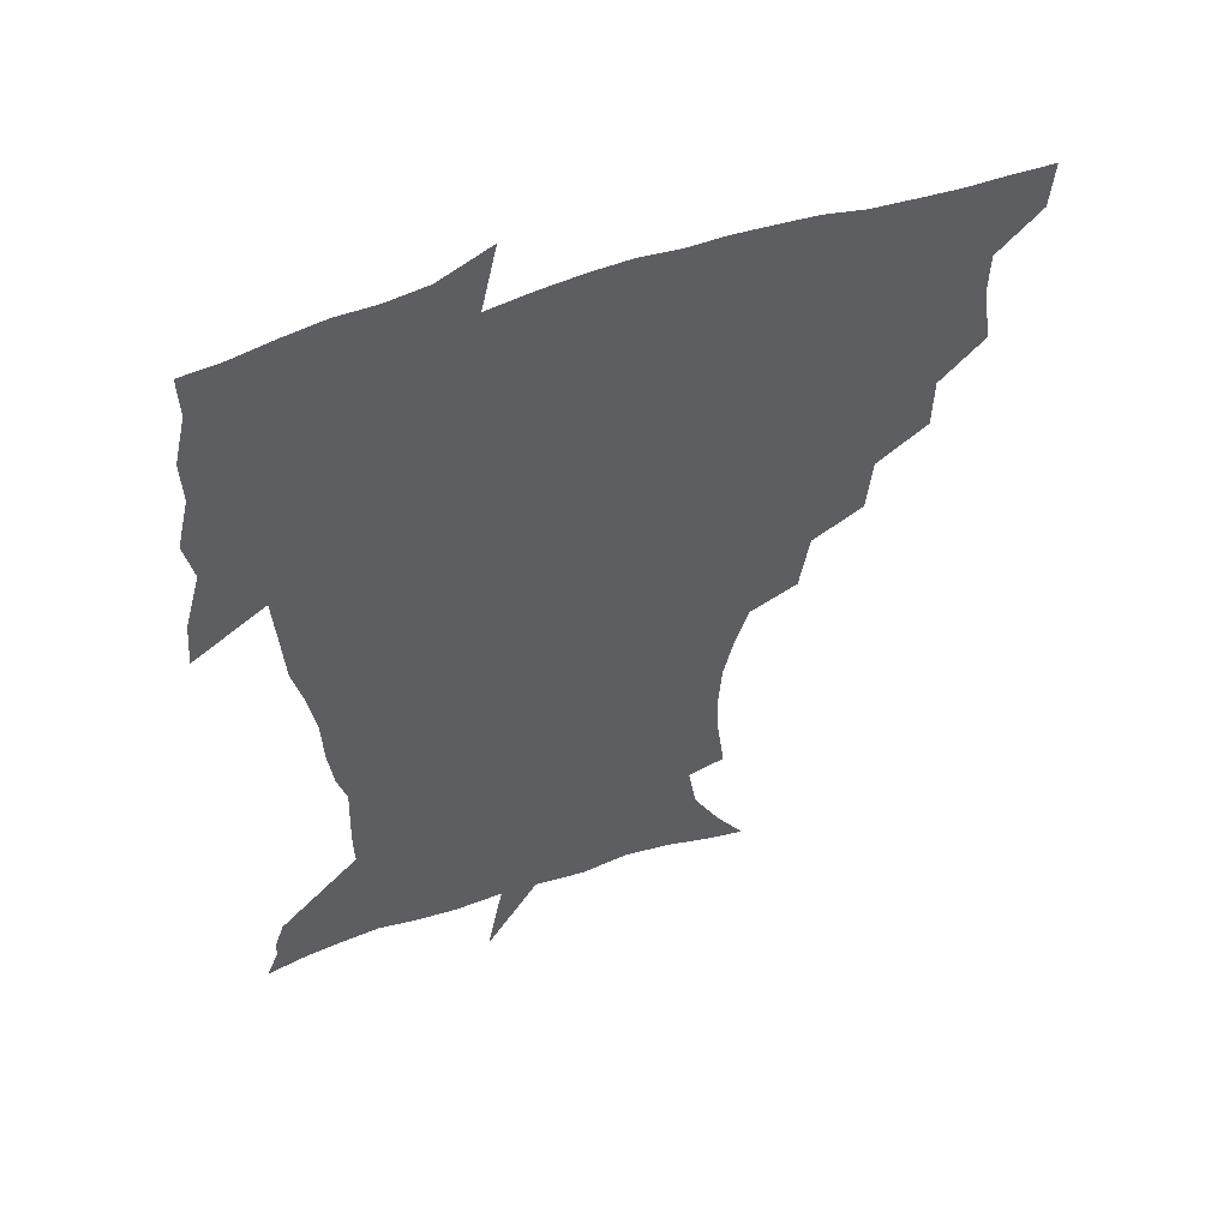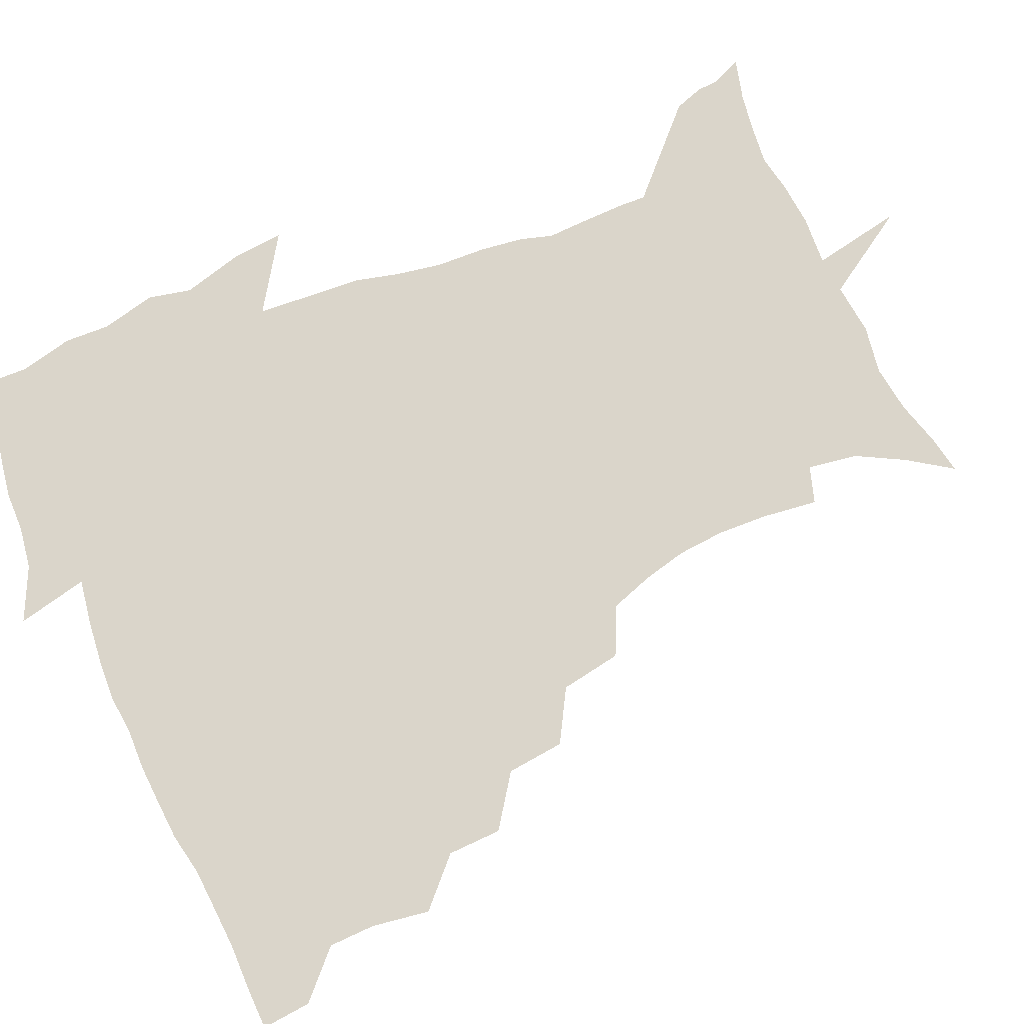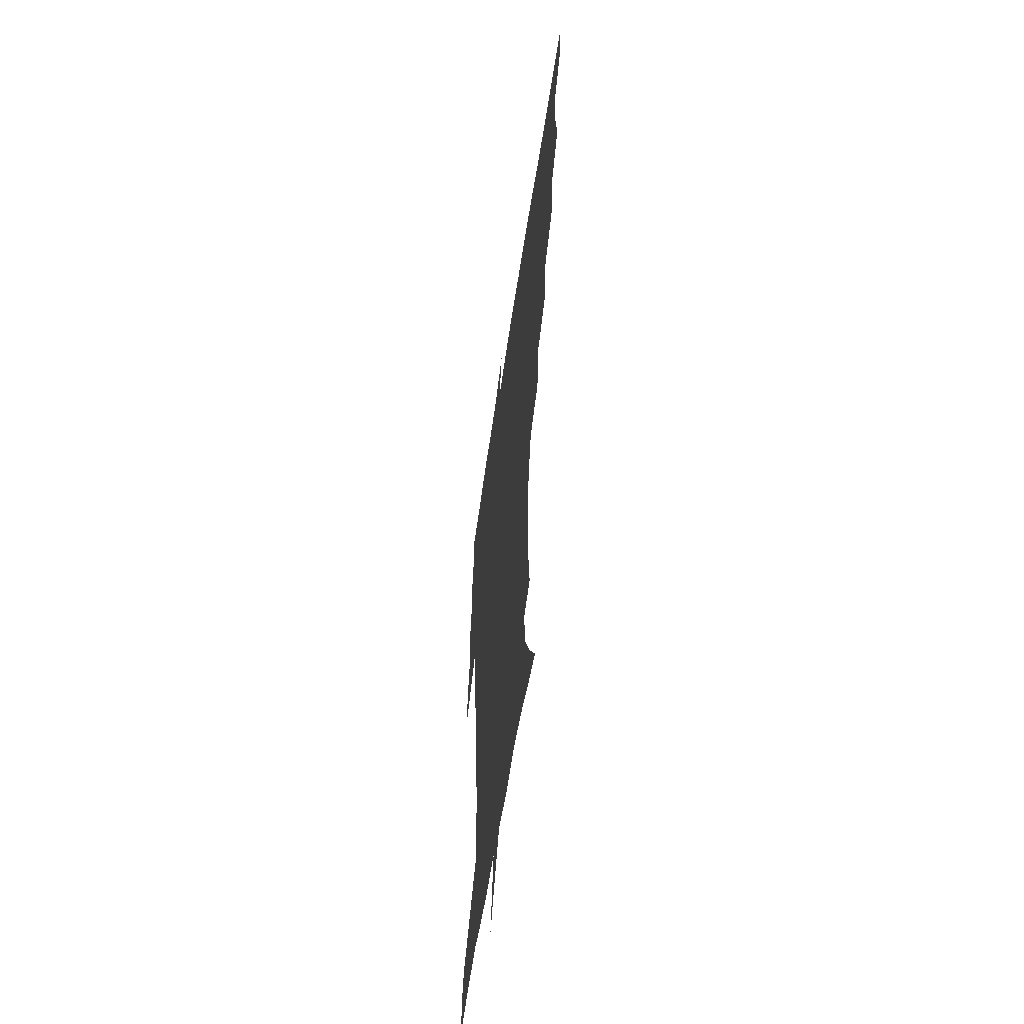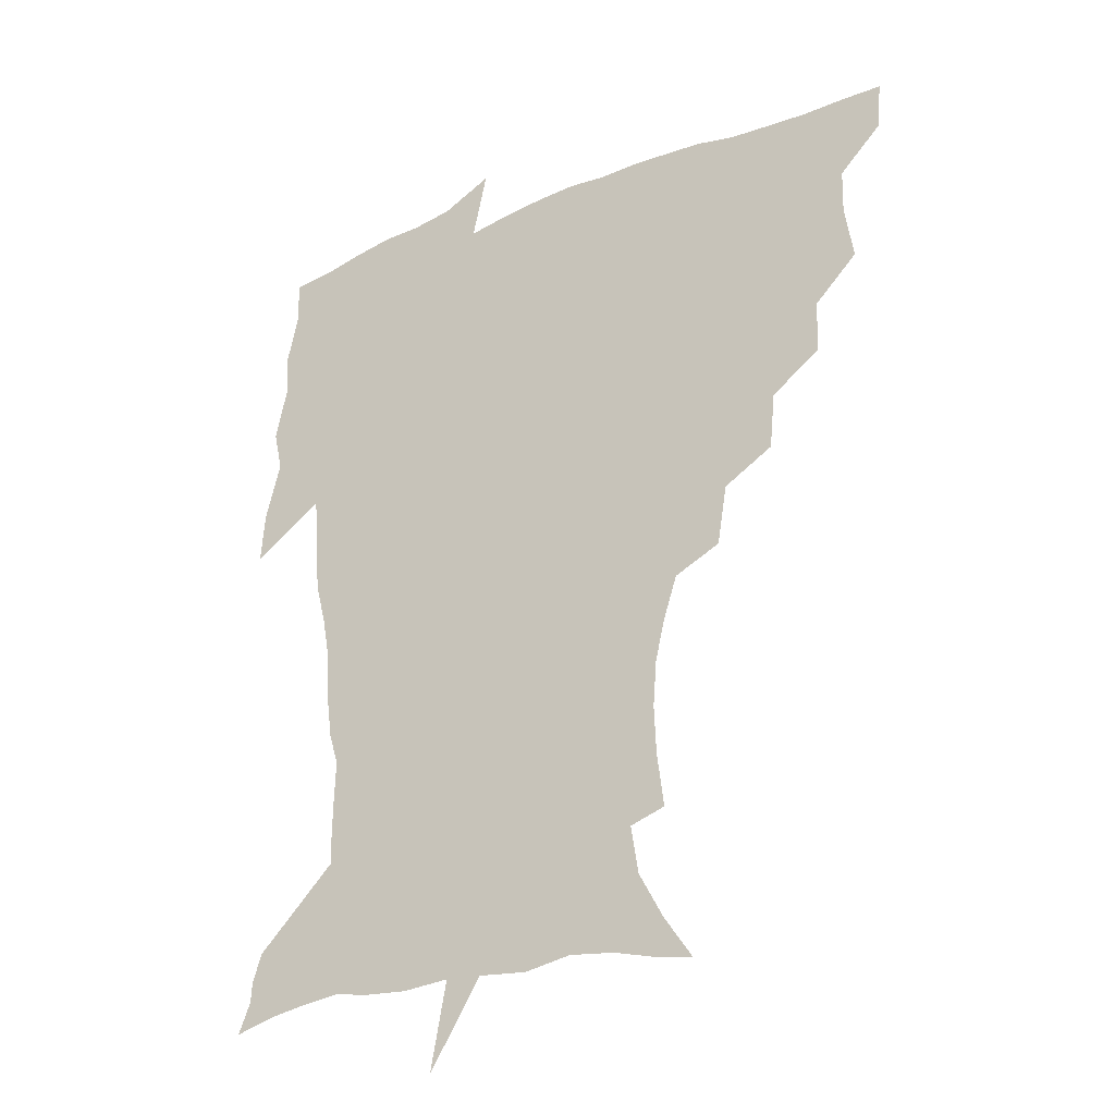
<metadata>
{"format":"obj","ext":"obj","renderer":"f3d","projection":"perspective","resolution":1024,"background":"white","views":[{"elev":52.9,"azim":159.8,"up":"+Y"},{"elev":74.3,"azim":-113.6,"up":"+Z"},{"elev":-56.6,"azim":-98.3,"up":"+Y"},{"elev":-28.0,"azim":-148.1,"up":"+Y"}]}
</metadata>
<code>
v 452.4 448.8 0
v 450.9 466.1 0
v 465.2 396.7 0
v 468.5 417.1 0
v 468.1 433.5 0
v 467.8 448.7 0
v 466.3 466.4 0
v 481.8 362 0
v 481.3 381.2 0
v 485.2 403.1 0
v 484.6 419.1 0
v 483.8 434.6 0
v 482.7 450.3 0
v 482 466.1 0
v 502 328.6 0
v 500 349.1 0
v 501.5 371.7 0
v 502.3 390.3 0
v 501.5 405.8 0
v 500.6 420.7 0
v 500 435.3 0
v 499.2 449.8 0
v 497.2 466.9 0
v 524 296.3 0
v 520.4 318 0
v 519.2 340.8 0
v 517.3 357.9 0
v 518.3 377.9 0
v 516.5 391.6 0
v 516.3 407.1 0
v 515.5 421.8 0
v 514.6 436.2 0
v 513.5 450.8 0
v 512.1 467.8 0
v 547.9 203 0
v 550.5 223 0
v 551.3 240.7 0
v 550 257.5 0
v 546.4 272.7 0
v 541.2 288.3 0
v 537.4 308.7 0
v 535 327.7 0
v 534.1 347.4 0
v 532.8 363 0
v 532.4 379.2 0
v 531.8 394 0
v 530.9 408.3 0
v 530.1 422.6 0
v 529.1 437.2 0
v 528 452.2 0
v 526.7 470.6 0
v 538.5 148.6 0
v 549.1 164.1 0
v 558.3 181.1 0
v 561.1 198.7 0
v 561.6 216.6 0
v 562.2 234.1 0
v 561.3 250 0
v 559.2 264.8 0
v 556 279.5 0
v 552.8 297.5 0
v 550.2 315.1 0
v 548.8 333.6 0
v 547.6 349.1 0
v 547 365.7 0
v 547.4 382.2 0
v 546.1 395.3 0
v 546.5 409.9 0
v 545 423.5 0
v 544.2 437.5 0
v 542.6 453.5 0
v 541.1 471.5 0
v 552.2 151.1 0
v 565.9 172.2 0
v 570.5 188.7 0
v 572.8 207.9 0
v 572.2 221.8 0
v 572.9 241.6 0
v 571.8 257.6 0
v 570.2 274.4 0
v 567 285.8 0
v 564.8 303.3 0
v 563.2 320.5 0
v 562 335.3 0
v 561.8 353.8 0
v 560.9 368 0
v 560.8 383 0
v 559.7 395.7 0
v 560.3 410.5 0
v 559.4 423.9 0
v 558.7 437.9 0
v 557.5 453.1 0
v 555.3 472.2 0
v 568.4 155.5 0
v 579.3 176.1 0
v 583.2 196 0
v 583.8 212.6 0
v 583.8 229.5 0
v 583.4 245.8 0
v 582.4 261.9 0
v 580.9 277.5 0
v 578.8 291.5 0
v 577.1 307.8 0
v 575.8 320.5 0
v 575.4 339.5 0
v 574.9 354.9 0
v 574.3 368.4 0
v 574.3 383.9 0
v 574.5 397.7 0
v 574.1 411 0
v 573.2 424.7 0
v 573 438.2 0
v 572.3 452.3 0
v 569.6 471.8 0
v 585.3 157.7 0
v 593 180 0
v 594.6 197.5 0
v 594.9 214.2 0
v 594.5 229.3 0
v 593.8 247.5 0
v 593.1 263.2 0
v 592.2 280.3 0
v 590.6 293.9 0
v 589.3 308.3 0
v 588.6 323.8 0
v 588.4 341.9 0
v 588.2 356.9 0
v 588.1 370.2 0
v 587.9 383.7 0
v 588.1 398.3 0
v 587.9 411.5 0
v 588 424.9 0
v 587.6 438.3 0
v 586.1 453.5 0
v 583.6 473.1 0
v 602.8 154.9 0
v 605.9 179.6 0
v 606.4 199.8 0
v 606.2 216.1 0
v 605.8 233 0
v 605.1 246 0
v 603.9 263.4 0
v 603.4 282.3 0
v 602.6 295.9 0
v 601.8 310.2 0
v 601.5 326.9 0
v 601.3 342.3 0
v 601.3 355.7 0
v 601.3 370.6 0
v 601.6 385.2 0
v 601.8 398.7 0
v 601.9 411.9 0
v 602.1 425.3 0
v 601.5 439.2 0
v 600.2 454.7 0
v 598.2 472.2 0
v 621.3 156.8 0
v 619 182.5 0
v 618 201.1 0
v 617.4 219.5 0
v 616.9 234.1 0
v 616.4 248.8 0
v 615.5 262.4 0
v 614.6 282.5 0
v 614.3 297.2 0
v 614.2 312 0
v 614 327.4 0
v 614 343.2 0
v 614.2 356 0
v 614.6 372.5 0
v 614.8 385.4 0
v 615.2 399.8 0
v 615.7 412.3 0
v 616.1 425.3 0
v 615.8 439.3 0
v 615 454.3 0
v 613.5 470.5 0
v 641 125.6 0
v 634.9 157.9 0
v 632.2 180.6 0
v 629.9 201.1 0
v 628.5 218.7 0
v 627.7 235.4 0
v 627.4 250.5 0
v 626.9 264.2 0
v 626.1 282.6 0
v 626.2 296.7 0
v 626.1 313.8 0
v 626.6 327.3 0
v 626.8 341.9 0
v 627.1 357 0
v 627.2 372.7 0
v 627.9 385.1 0
v 628.3 398.7 0
v 629 412.2 0
v 629.4 425.3 0
v 630.5 438.5 0
v 631 452 0
v 629.8 467.8 0
v 624.3 492.9 0
v 652.5 156.8 0
v 645.2 181.5 0
v 641.9 200 0
v 640 216.7 0
v 638.6 233.6 0
v 638.1 250.1 0
v 638.1 264.3 0
v 637.5 281.4 0
v 638.3 295 0
v 638.7 310.2 0
v 639.3 324.8 0
v 639.9 339.3 0
v 639.8 356.3 0
v 640.2 370.9 0
v 640.9 384.3 0
v 641.8 397 0
v 642.2 411.8 0
v 643 424.5 0
v 644.1 438.5 0
v 644.5 451.8 0
v 644.5 466.1 0
v 643.1 483.7 0
v 668.6 158.1 0
v 659.3 179.6 0
v 654.6 197.6 0
v 651 215.7 0
v 649.8 230.4 0
v 648.8 247.7 0
v 649.1 262.2 0
v 649.6 276.7 0
v 650.2 291.9 0
v 651.2 306.4 0
v 652.2 321 0
v 653 336 0
v 652.9 353.6 0
v 653.3 369 0
v 654.1 383 0
v 654.7 398.2 0
v 655.3 411.5 0
v 656.3 425 0
v 657.2 438.1 0
v 658.1 451.2 0
v 658.7 465.1 0
v 658.2 481.4 0
v 682.2 160.6 0
v 672.8 178.4 0
v 668 194.2 0
v 663.3 211.2 0
v 660.7 227.2 0
v 660 242.8 0
v 660.5 256.8 0
v 661.3 271.4 0
v 662.4 286.3 0
v 663.3 301.8 0
v 663.8 319.2 0
v 665.5 333.6 0
v 667.3 348.2 0
v 667.3 365.2 0
v 667 382.3 0
v 667.6 396.7 0
v 668.4 410.3 0
v 669 424.5 0
v 670.2 437.4 0
v 671.4 450.5 0
v 672.8 463.8 0
v 672.7 481 0
v 696.6 159 0
v 687.1 175.3 0
v 683.8 187.6 0
v 676.1 206.5 0
v 672.8 220.5 0
v 672.1 234.8 0
v 671.6 250.5 0
v 672.5 264.9 0
v 675.1 277.5 0
v 675.6 295 0
v 677.6 310.2 0
v 680 325.1 0
v 681.6 341.6 0
v 681.5 360.3 0
v 680.9 378.4 0
v 681.8 393 0
v 681.2 408.8 0
v 682.2 422.5 0
v 682.8 436.7 0
v 684.6 449.4 0
v 686.3 462.5 0
v 687.8 478.4 0
v 710.1 157 0
v 702.9 170.4 0
v 699.1 181.7 0
v 695.6 193.5 0
v 686.9 210.8 0
v 687.3 220.2 0
v 687.1 234.1 0
v 686.5 250.4 0
v 690 261.9 0
v 692.1 277.2 0
v 692.9 295.4 0
v 695.8 311.4 0
v 699.8 327.1 0
v 701.1 346.2 0
v 702.6 365.4 0
v 698.8 385.6 0
v 697.4 402.8 0
v 695.5 419.9 0
v 696.3 434.1 0
v 697.2 447.9 0
v 700.2 460.9 0
v 703 475.1 0
v 725.2 153 0
v 720.6 164 0
v 720.1 171.5 0
v 716.7 181.7 0
v 729.3 347.8 0
v 727.8 366 0
v 721.9 388 0
v 725.3 403.3 0
v 720.8 422.8 0
v 721.5 438.9 0
v 717.2 457.8 0
v 717.7 473.5 0
v 721 496 0
f 5 6 1
f 1 6 2
f 6 7 2
f 9 10 3
f 3 10 4
f 10 11 4
f 4 11 5
f 11 12 5
f 5 12 6
f 12 13 6
f 6 13 7
f 13 14 7
f 16 17 8
f 8 17 9
f 17 18 9
f 9 18 10
f 18 19 10
f 10 19 11
f 19 20 11
f 11 20 12
f 20 21 12
f 12 21 13
f 21 22 13
f 13 22 14
f 22 23 14
f 25 26 15
f 15 26 16
f 26 27 16
f 16 27 17
f 27 28 17
f 17 28 18
f 28 29 18
f 18 29 19
f 29 30 19
f 19 30 20
f 30 31 20
f 20 31 21
f 31 32 21
f 21 32 22
f 32 33 22
f 22 33 23
f 33 34 23
f 40 41 24
f 24 41 25
f 41 42 25
f 25 42 26
f 42 43 26
f 26 43 27
f 43 44 27
f 27 44 28
f 44 45 28
f 28 45 29
f 45 46 29
f 29 46 30
f 46 47 30
f 30 47 31
f 47 48 31
f 31 48 32
f 48 49 32
f 32 49 33
f 49 50 33
f 33 50 34
f 50 51 34
f 55 56 35
f 35 56 36
f 56 57 36
f 36 57 37
f 57 58 37
f 37 58 38
f 58 59 38
f 38 59 39
f 59 60 39
f 39 60 40
f 60 61 40
f 40 61 41
f 61 62 41
f 41 62 42
f 62 63 42
f 42 63 43
f 63 64 43
f 43 64 44
f 64 65 44
f 44 65 45
f 65 66 45
f 45 66 46
f 66 67 46
f 46 67 47
f 67 68 47
f 47 68 48
f 68 69 48
f 48 69 49
f 69 70 49
f 49 70 50
f 70 71 50
f 50 71 51
f 71 72 51
f 52 73 53
f 73 74 53
f 53 74 54
f 74 75 54
f 54 75 55
f 75 76 55
f 55 76 56
f 76 77 56
f 56 77 57
f 77 78 57
f 57 78 58
f 78 79 58
f 58 79 59
f 79 80 59
f 59 80 60
f 80 81 60
f 60 81 61
f 81 82 61
f 61 82 62
f 82 83 62
f 62 83 63
f 83 84 63
f 63 84 64
f 84 85 64
f 64 85 65
f 85 86 65
f 65 86 66
f 86 87 66
f 66 87 67
f 87 88 67
f 67 88 68
f 88 89 68
f 68 89 69
f 89 90 69
f 69 90 70
f 90 91 70
f 70 91 71
f 91 92 71
f 71 92 72
f 92 93 72
f 73 94 74
f 94 95 74
f 74 95 75
f 95 96 75
f 75 96 76
f 96 97 76
f 76 97 77
f 97 98 77
f 77 98 78
f 98 99 78
f 78 99 79
f 99 100 79
f 79 100 80
f 100 101 80
f 80 101 81
f 101 102 81
f 81 102 82
f 102 103 82
f 82 103 83
f 103 104 83
f 83 104 84
f 104 105 84
f 84 105 85
f 105 106 85
f 85 106 86
f 106 107 86
f 86 107 87
f 107 108 87
f 87 108 88
f 108 109 88
f 88 109 89
f 109 110 89
f 89 110 90
f 110 111 90
f 90 111 91
f 111 112 91
f 91 112 92
f 112 113 92
f 92 113 93
f 113 114 93
f 94 115 95
f 115 116 95
f 95 116 96
f 116 117 96
f 96 117 97
f 117 118 97
f 97 118 98
f 118 119 98
f 98 119 99
f 119 120 99
f 99 120 100
f 120 121 100
f 100 121 101
f 121 122 101
f 101 122 102
f 122 123 102
f 102 123 103
f 123 124 103
f 103 124 104
f 124 125 104
f 104 125 105
f 125 126 105
f 105 126 106
f 126 127 106
f 106 127 107
f 127 128 107
f 107 128 108
f 128 129 108
f 108 129 109
f 129 130 109
f 109 130 110
f 130 131 110
f 110 131 111
f 131 132 111
f 111 132 112
f 132 133 112
f 112 133 113
f 133 134 113
f 113 134 114
f 134 135 114
f 115 136 116
f 136 137 116
f 116 137 117
f 137 138 117
f 117 138 118
f 138 139 118
f 118 139 119
f 139 140 119
f 119 140 120
f 140 141 120
f 120 141 121
f 141 142 121
f 121 142 122
f 142 143 122
f 122 143 123
f 143 144 123
f 123 144 124
f 144 145 124
f 124 145 125
f 145 146 125
f 125 146 126
f 146 147 126
f 126 147 127
f 147 148 127
f 127 148 128
f 148 149 128
f 128 149 129
f 149 150 129
f 129 150 130
f 150 151 130
f 130 151 131
f 151 152 131
f 131 152 132
f 152 153 132
f 132 153 133
f 153 154 133
f 133 154 134
f 154 155 134
f 134 155 135
f 155 156 135
f 136 157 137
f 157 158 137
f 137 158 138
f 158 159 138
f 138 159 139
f 159 160 139
f 139 160 140
f 160 161 140
f 140 161 141
f 161 162 141
f 141 162 142
f 162 163 142
f 142 163 143
f 163 164 143
f 143 164 144
f 164 165 144
f 144 165 145
f 165 166 145
f 145 166 146
f 166 167 146
f 146 167 147
f 167 168 147
f 147 168 148
f 168 169 148
f 148 169 149
f 169 170 149
f 149 170 150
f 170 171 150
f 150 171 151
f 171 172 151
f 151 172 152
f 172 173 152
f 152 173 153
f 173 174 153
f 153 174 154
f 174 175 154
f 154 175 155
f 175 176 155
f 155 176 156
f 176 177 156
f 178 179 157
f 157 179 158
f 179 180 158
f 158 180 159
f 180 181 159
f 159 181 160
f 181 182 160
f 160 182 161
f 182 183 161
f 161 183 162
f 183 184 162
f 162 184 163
f 184 185 163
f 163 185 164
f 185 186 164
f 164 186 165
f 186 187 165
f 165 187 166
f 187 188 166
f 166 188 167
f 188 189 167
f 167 189 168
f 189 190 168
f 168 190 169
f 190 191 169
f 169 191 170
f 191 192 170
f 170 192 171
f 192 193 171
f 171 193 172
f 193 194 172
f 172 194 173
f 194 195 173
f 173 195 174
f 195 196 174
f 174 196 175
f 196 197 175
f 175 197 176
f 197 198 176
f 176 198 177
f 198 199 177
f 179 201 180
f 201 202 180
f 180 202 181
f 202 203 181
f 181 203 182
f 203 204 182
f 182 204 183
f 204 205 183
f 183 205 184
f 205 206 184
f 184 206 185
f 206 207 185
f 185 207 186
f 207 208 186
f 186 208 187
f 208 209 187
f 187 209 188
f 209 210 188
f 188 210 189
f 210 211 189
f 189 211 190
f 211 212 190
f 190 212 191
f 212 213 191
f 191 213 192
f 213 214 192
f 192 214 193
f 214 215 193
f 193 215 194
f 215 216 194
f 194 216 195
f 216 217 195
f 195 217 196
f 217 218 196
f 196 218 197
f 218 219 197
f 197 219 198
f 219 220 198
f 198 220 199
f 220 221 199
f 199 221 200
f 221 222 200
f 201 223 202
f 223 224 202
f 202 224 203
f 224 225 203
f 203 225 204
f 225 226 204
f 204 226 205
f 226 227 205
f 205 227 206
f 227 228 206
f 206 228 207
f 228 229 207
f 207 229 208
f 229 230 208
f 208 230 209
f 230 231 209
f 209 231 210
f 231 232 210
f 210 232 211
f 232 233 211
f 211 233 212
f 233 234 212
f 212 234 213
f 234 235 213
f 213 235 214
f 235 236 214
f 214 236 215
f 236 237 215
f 215 237 216
f 237 238 216
f 216 238 217
f 238 239 217
f 217 239 218
f 239 240 218
f 218 240 219
f 240 241 219
f 219 241 220
f 241 242 220
f 220 242 221
f 242 243 221
f 221 243 222
f 243 244 222
f 223 245 224
f 245 246 224
f 224 246 225
f 246 247 225
f 225 247 226
f 247 248 226
f 226 248 227
f 248 249 227
f 227 249 228
f 249 250 228
f 228 250 229
f 250 251 229
f 229 251 230
f 251 252 230
f 230 252 231
f 252 253 231
f 231 253 232
f 253 254 232
f 232 254 233
f 254 255 233
f 233 255 234
f 255 256 234
f 234 256 235
f 256 257 235
f 235 257 236
f 257 258 236
f 236 258 237
f 258 259 237
f 237 259 238
f 259 260 238
f 238 260 239
f 260 261 239
f 239 261 240
f 261 262 240
f 240 262 241
f 262 263 241
f 241 263 242
f 263 264 242
f 242 264 243
f 264 265 243
f 243 265 244
f 265 266 244
f 245 267 246
f 267 268 246
f 246 268 247
f 268 269 247
f 247 269 248
f 269 270 248
f 248 270 249
f 270 271 249
f 249 271 250
f 271 272 250
f 250 272 251
f 272 273 251
f 251 273 252
f 273 274 252
f 252 274 253
f 274 275 253
f 253 275 254
f 275 276 254
f 254 276 255
f 276 277 255
f 255 277 256
f 277 278 256
f 256 278 257
f 278 279 257
f 257 279 258
f 279 280 258
f 258 280 259
f 280 281 259
f 259 281 260
f 281 282 260
f 260 282 261
f 282 283 261
f 261 283 262
f 283 284 262
f 262 284 263
f 284 285 263
f 263 285 264
f 285 286 264
f 264 286 265
f 286 287 265
f 265 287 266
f 287 288 266
f 267 289 268
f 289 290 268
f 268 290 269
f 290 291 269
f 269 291 270
f 291 292 270
f 270 292 271
f 292 293 271
f 271 293 272
f 293 294 272
f 272 294 273
f 294 295 273
f 273 295 274
f 295 296 274
f 274 296 275
f 296 297 275
f 275 297 276
f 297 298 276
f 276 298 277
f 298 299 277
f 277 299 278
f 299 300 278
f 278 300 279
f 300 301 279
f 279 301 280
f 301 302 280
f 280 302 281
f 302 303 281
f 281 303 282
f 303 304 282
f 282 304 283
f 304 305 283
f 283 305 284
f 305 306 284
f 284 306 285
f 306 307 285
f 285 307 286
f 307 308 286
f 286 308 287
f 308 309 287
f 287 309 288
f 309 310 288
f 289 311 290
f 311 312 290
f 290 312 291
f 312 313 291
f 291 313 292
f 313 314 292
f 292 314 293
f 303 315 304
f 315 316 304
f 304 316 305
f 316 317 305
f 305 317 306
f 317 318 306
f 306 318 307
f 318 319 307
f 307 319 308
f 319 320 308
f 308 320 309
f 320 321 309
f 309 321 310
f 321 322 310

</code>
